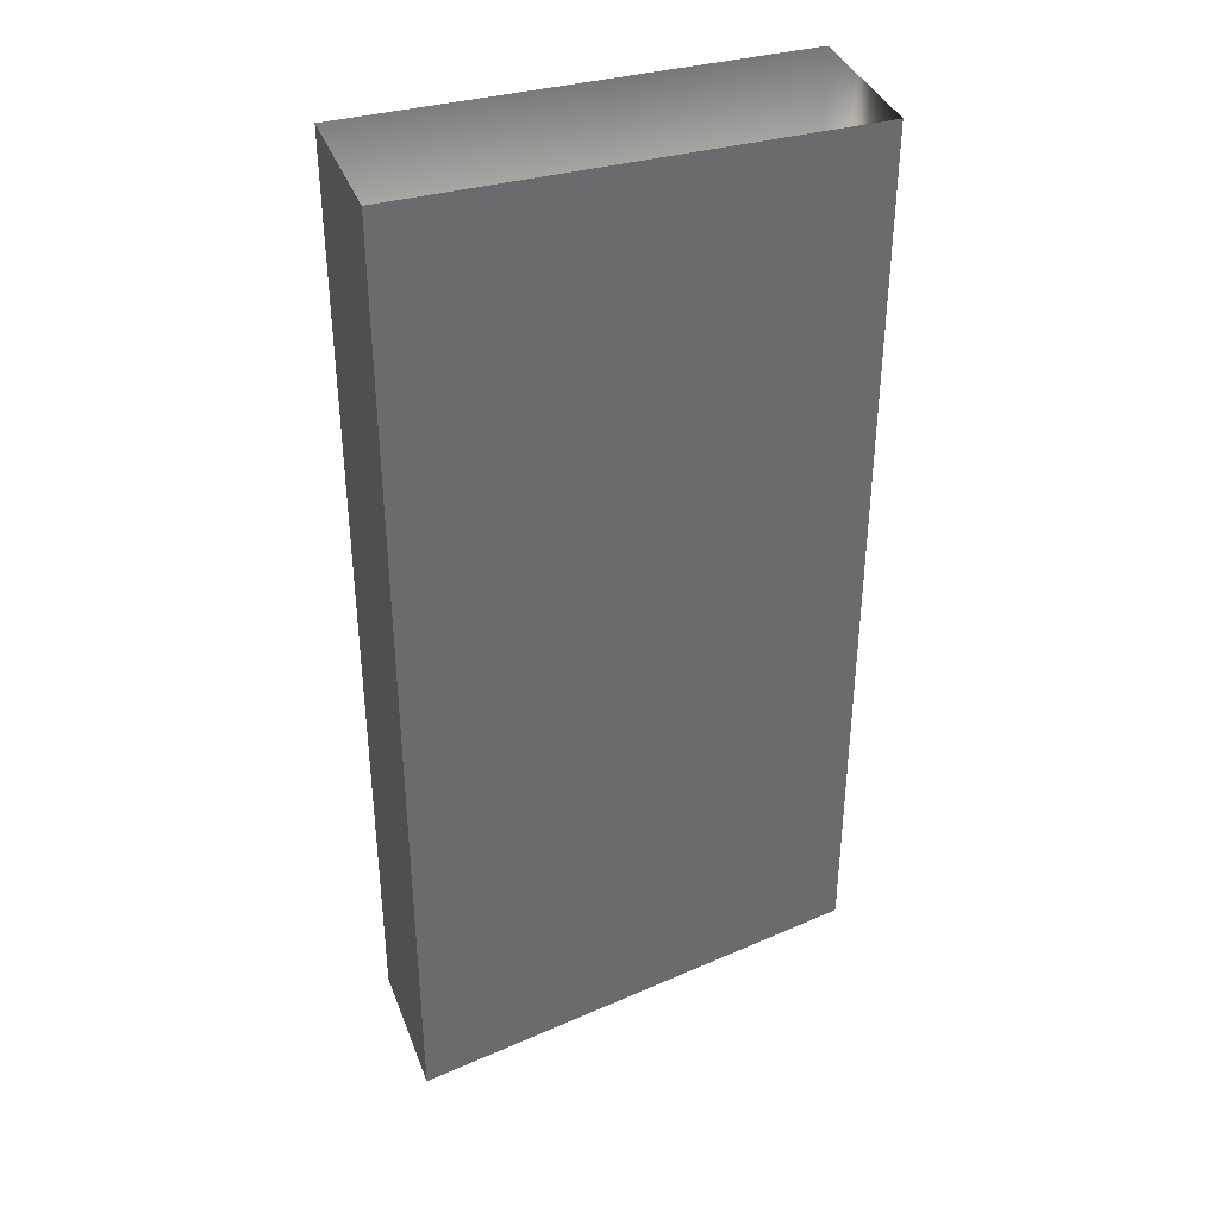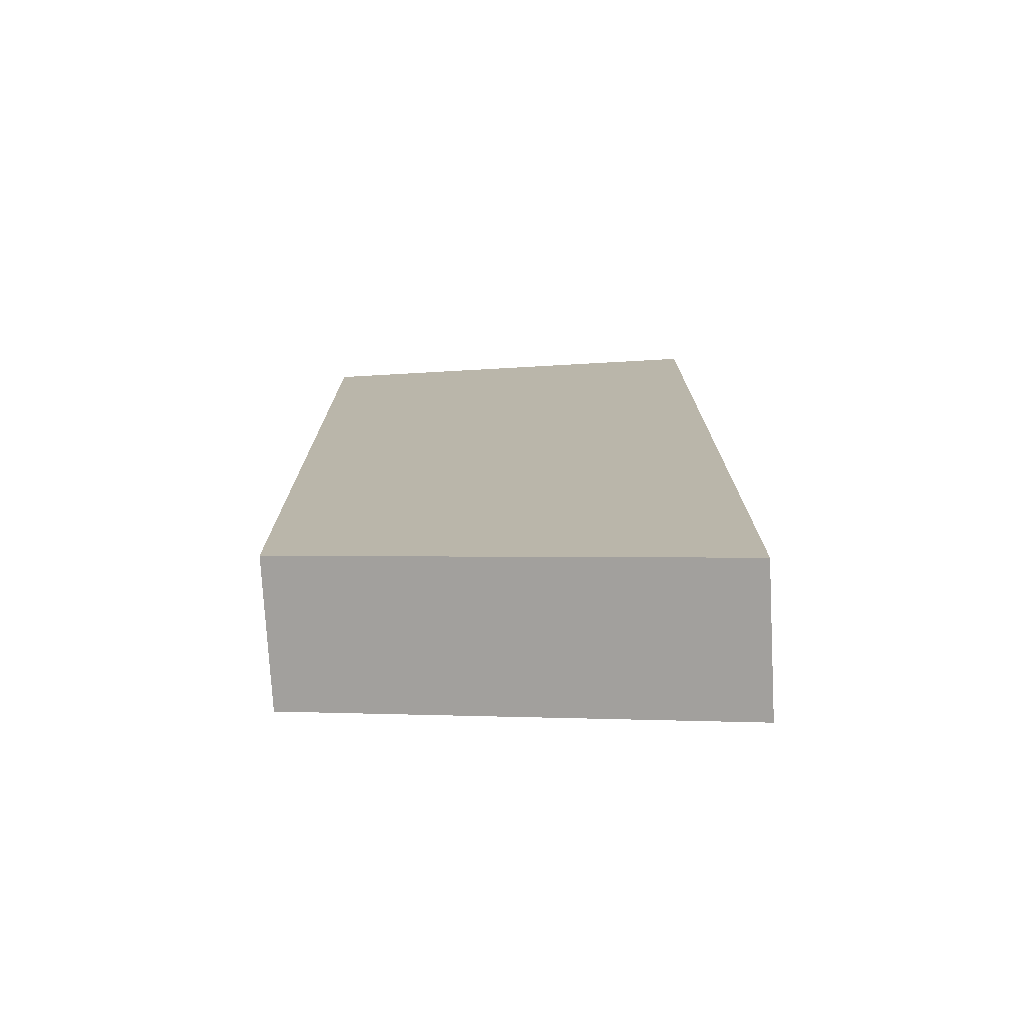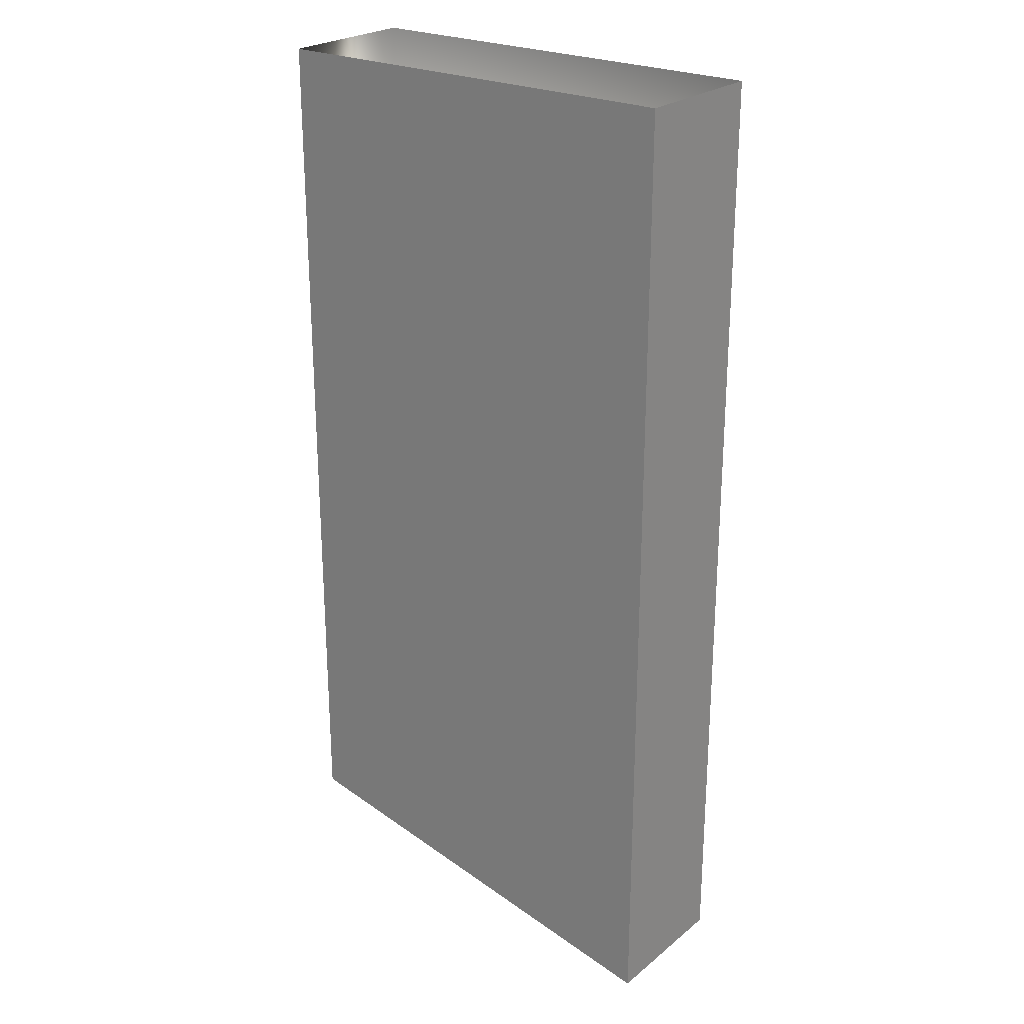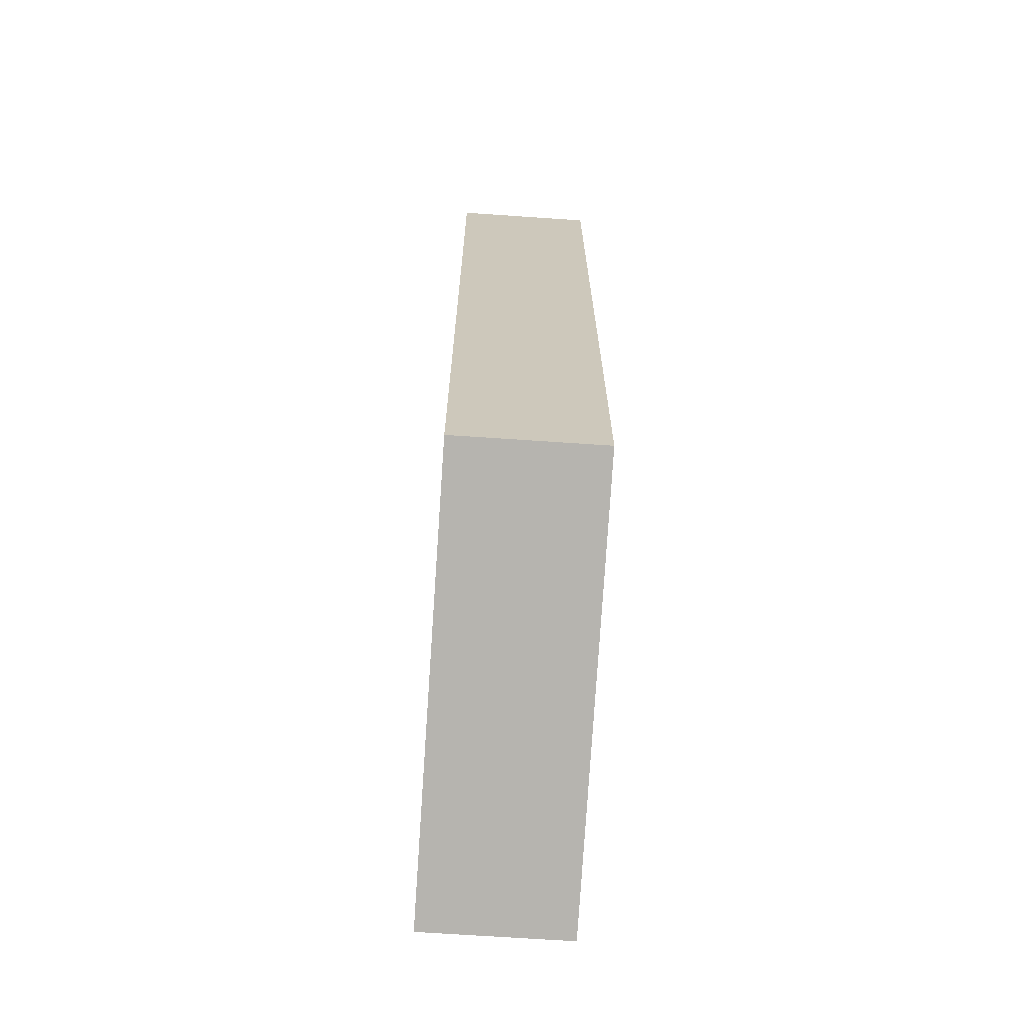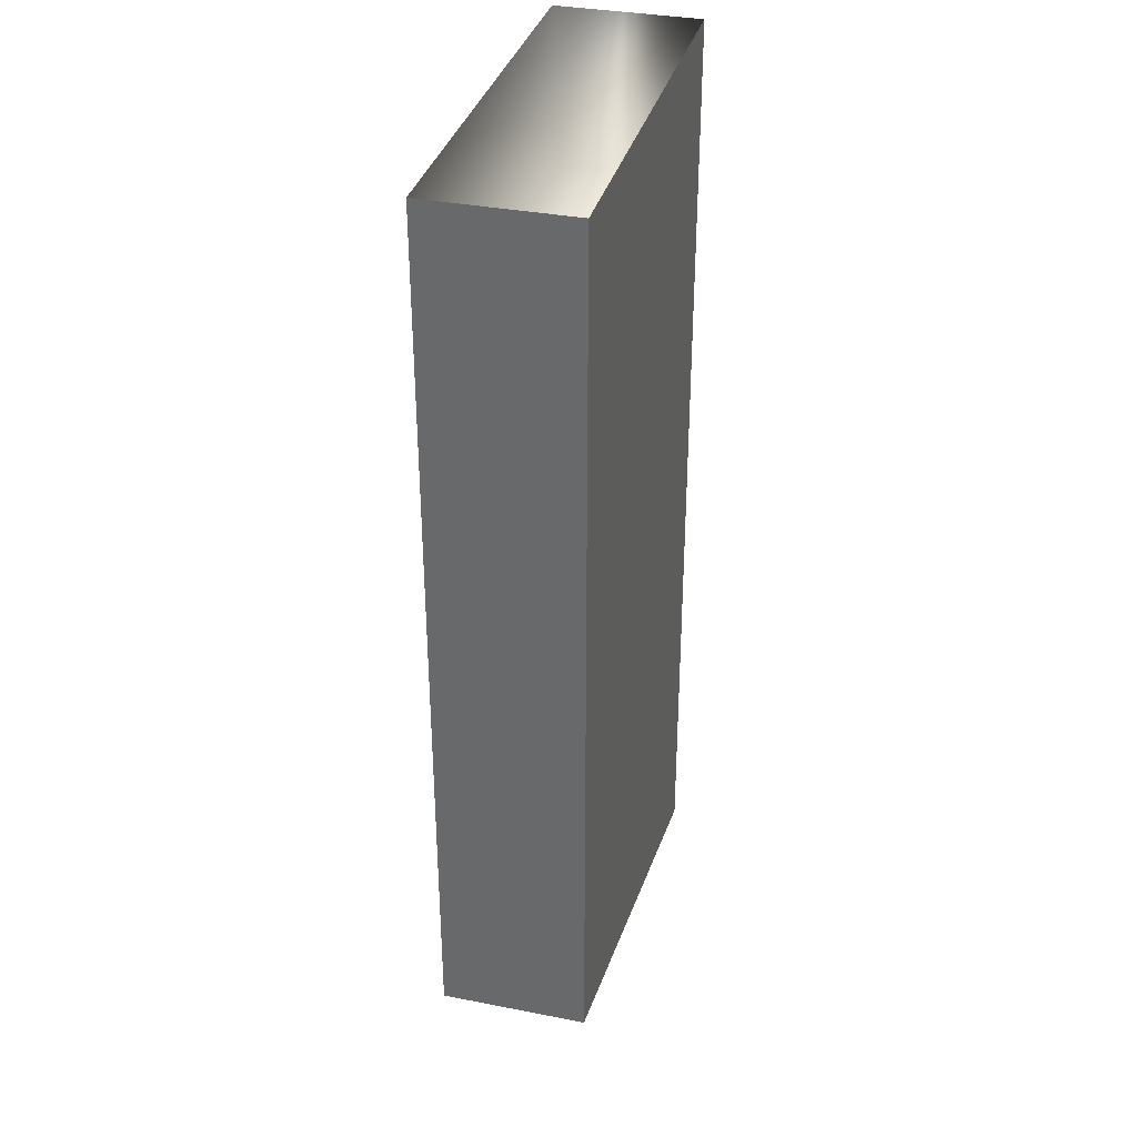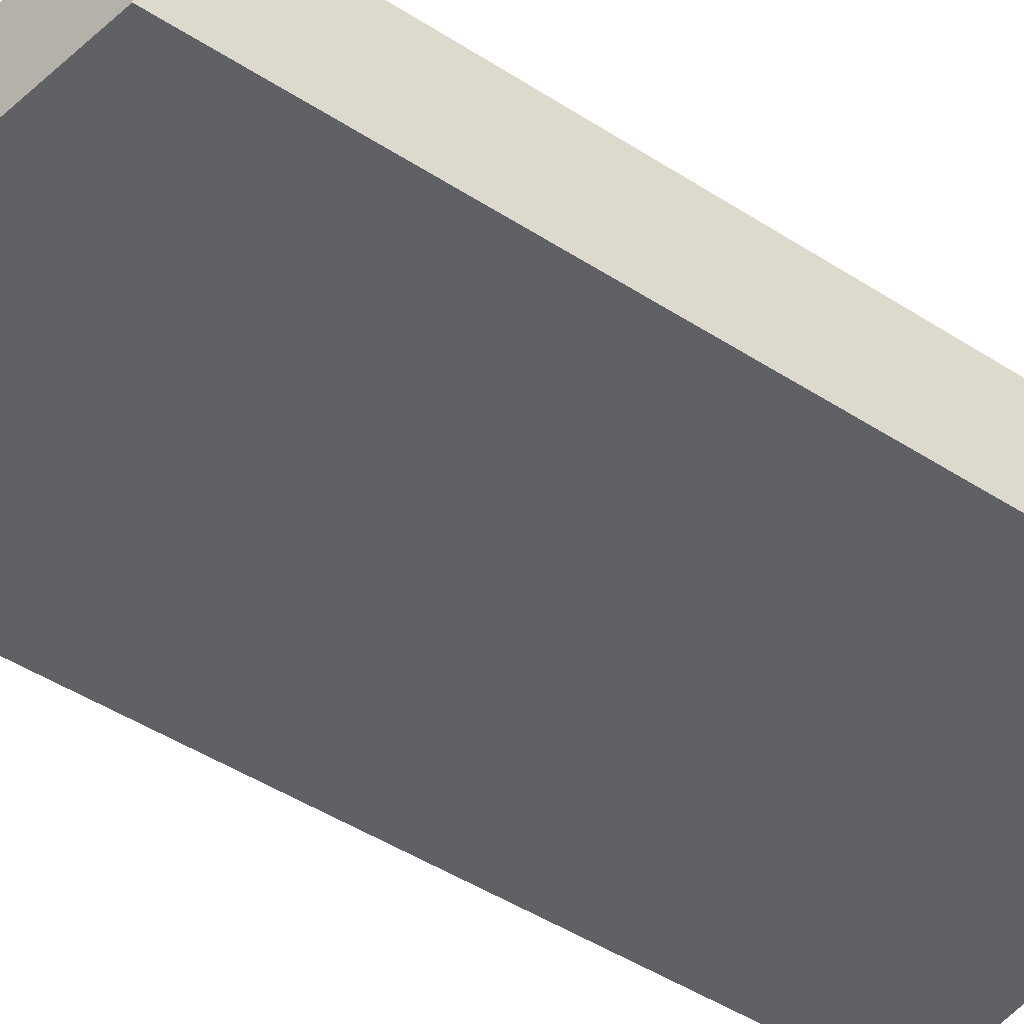
<metadata>
{"format":"obj","ext":"obj","renderer":"f3d","projection":"perspective","resolution":1024,"background":"white","views":[{"elev":37.7,"azim":-19.5,"up":"+Y"},{"elev":-75.6,"azim":-176.8,"up":"+Y"},{"elev":24.7,"azim":-142.0,"up":"+Y"},{"elev":-68.7,"azim":86.1,"up":"+Y"},{"elev":34.8,"azim":104.6,"up":"+Y"},{"elev":-50.3,"azim":55.2,"up":"+Z"}]}
</metadata>
<code>
g default
v -1.5 -1.637 0.5
v 1.5 -1 0.5
v -1.5 5 0.5
v 1.5 5 0.5
v -1.5 5 -0.5
v 1.5 5 -0.5
v -1.5 -1.637 -0.5
v 1.5 -1 -0.5
v -1.461 3.926 0.421
v 1.461 3.926 0.421
v 1.461 3.926 -0.421
v -1.461 3.926 -0.421
g pCube1
f 1 2 4 3
f 9 10 11 12
f 5 6 8 7
f 7 8 2 1
f 2 8 6 4
f 7 1 3 5
f 3 4 10 9
f 4 6 11 10
f 6 5 12 11
f 5 3 9 12

</code>
